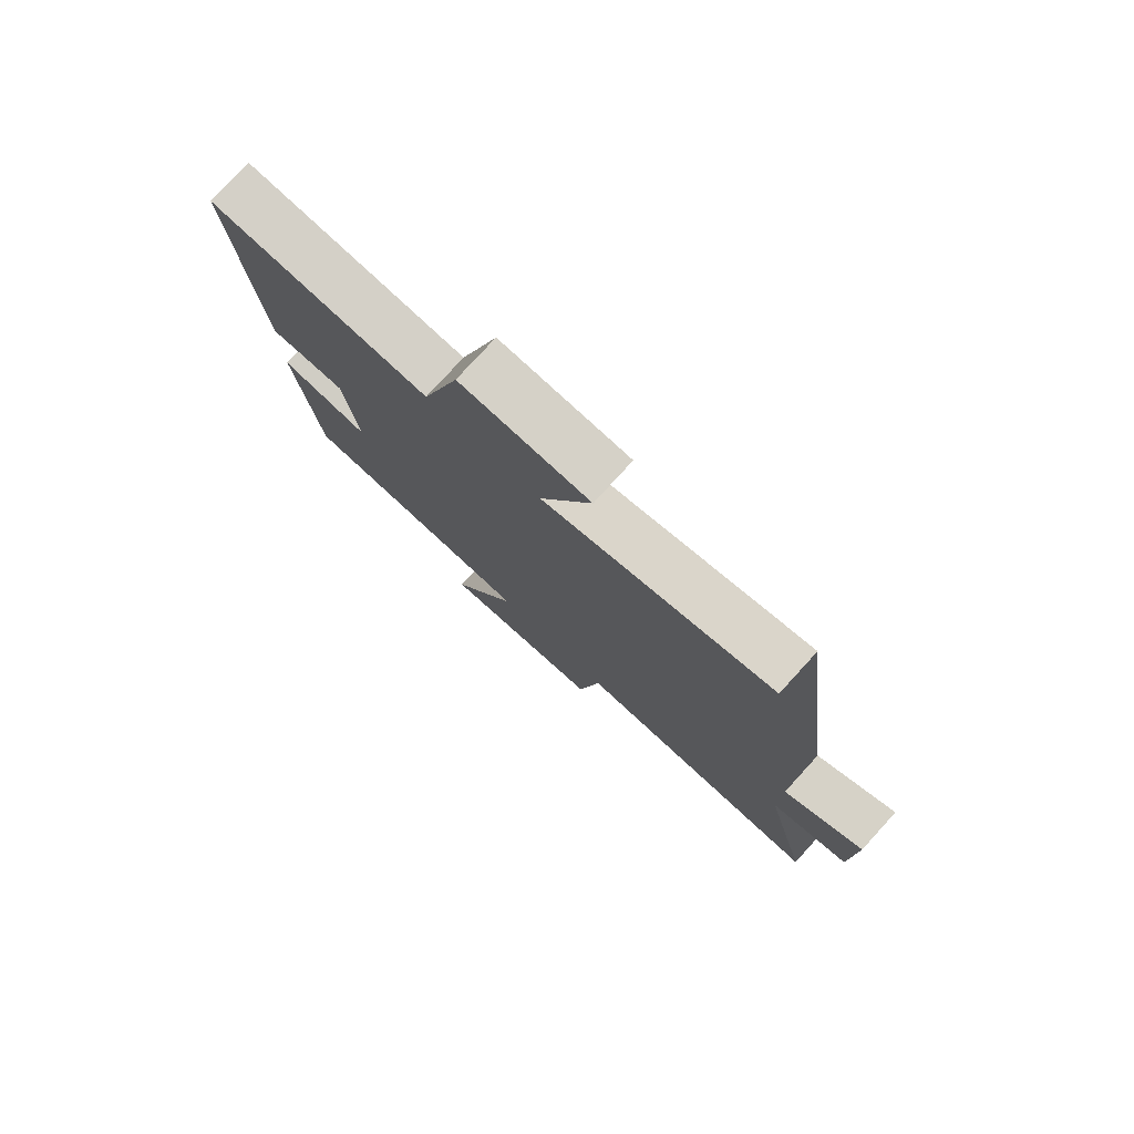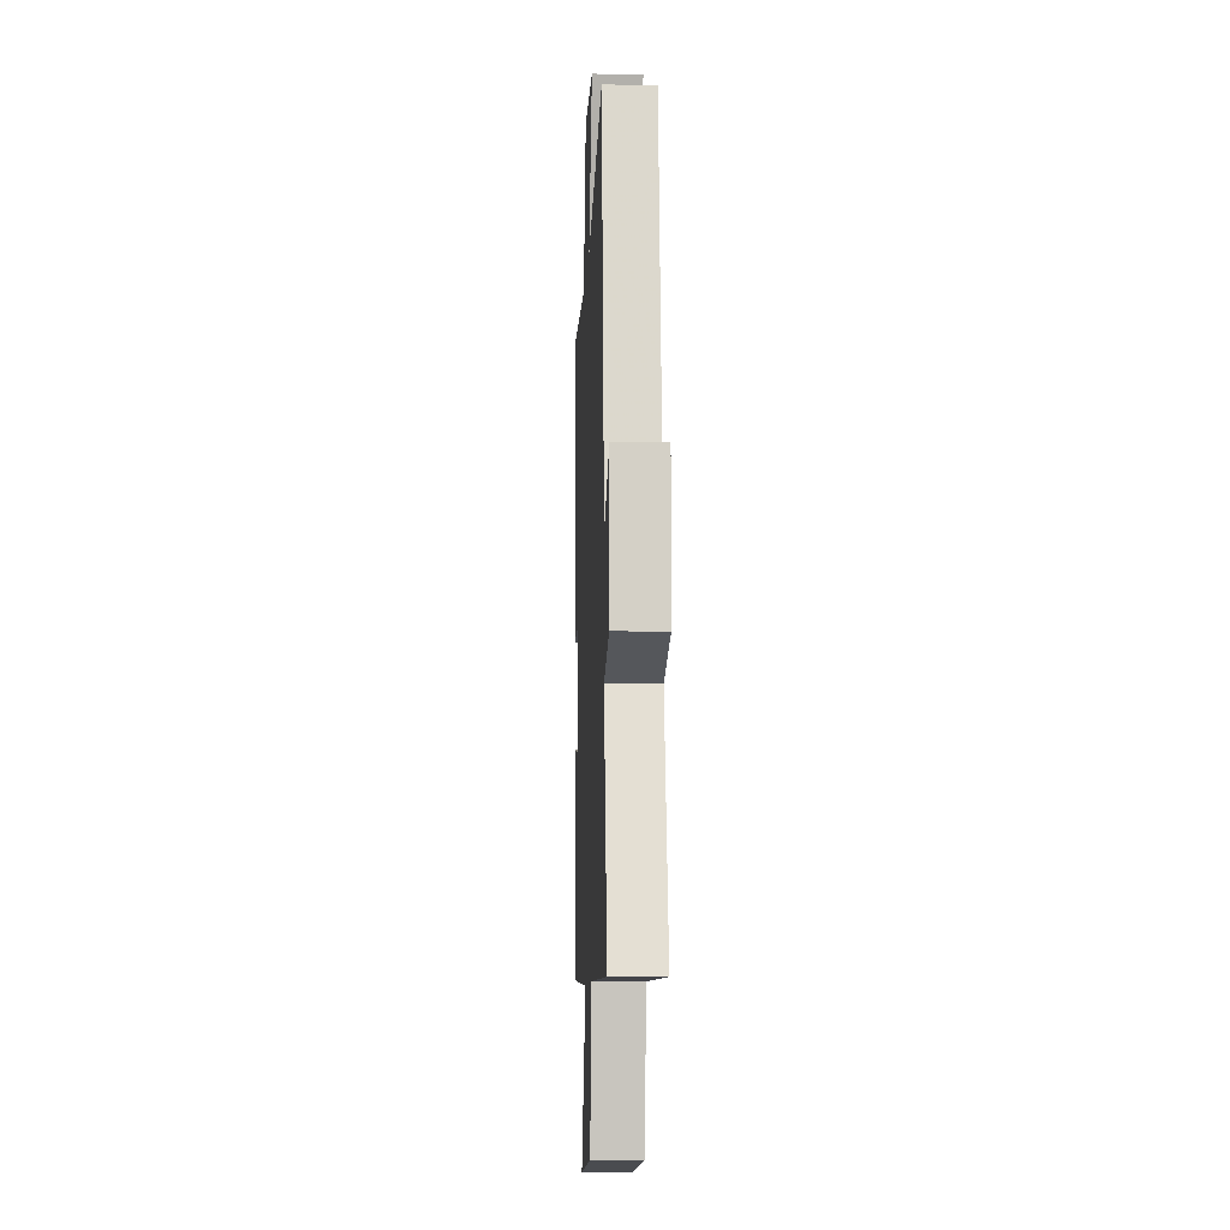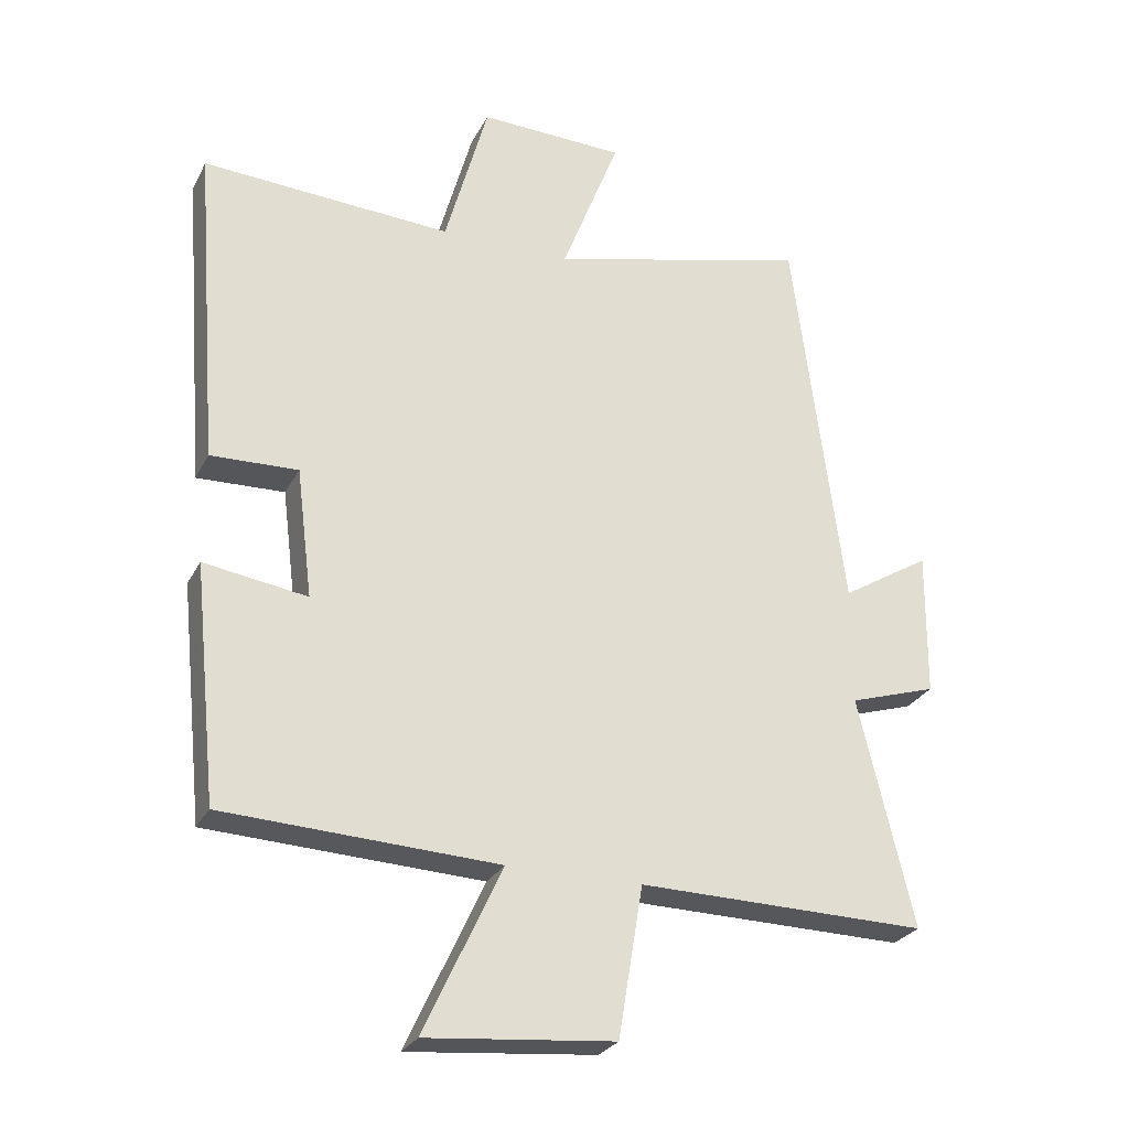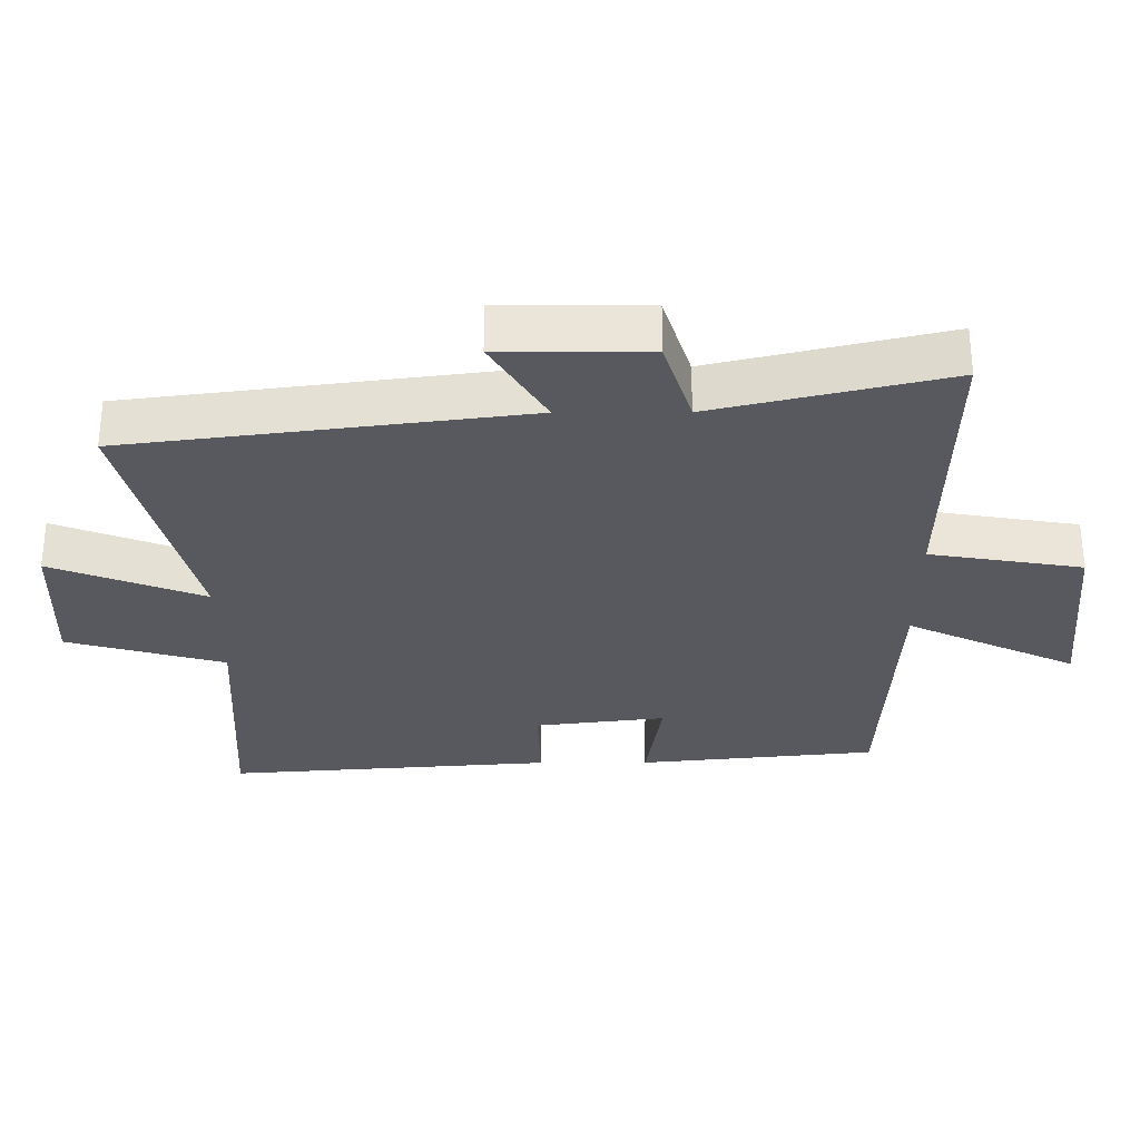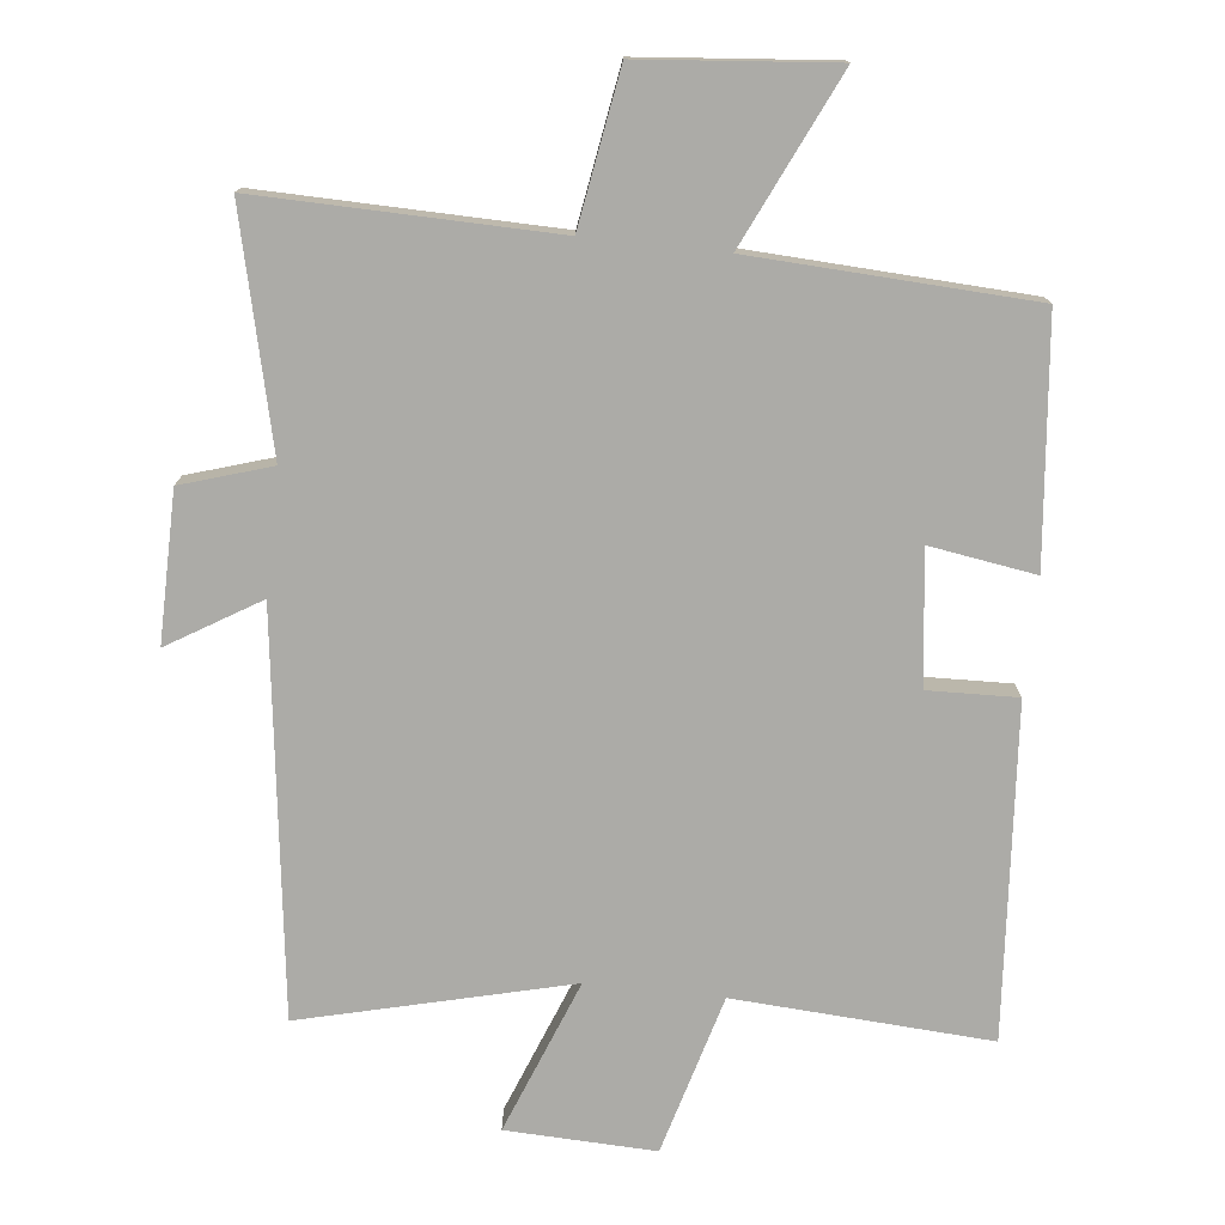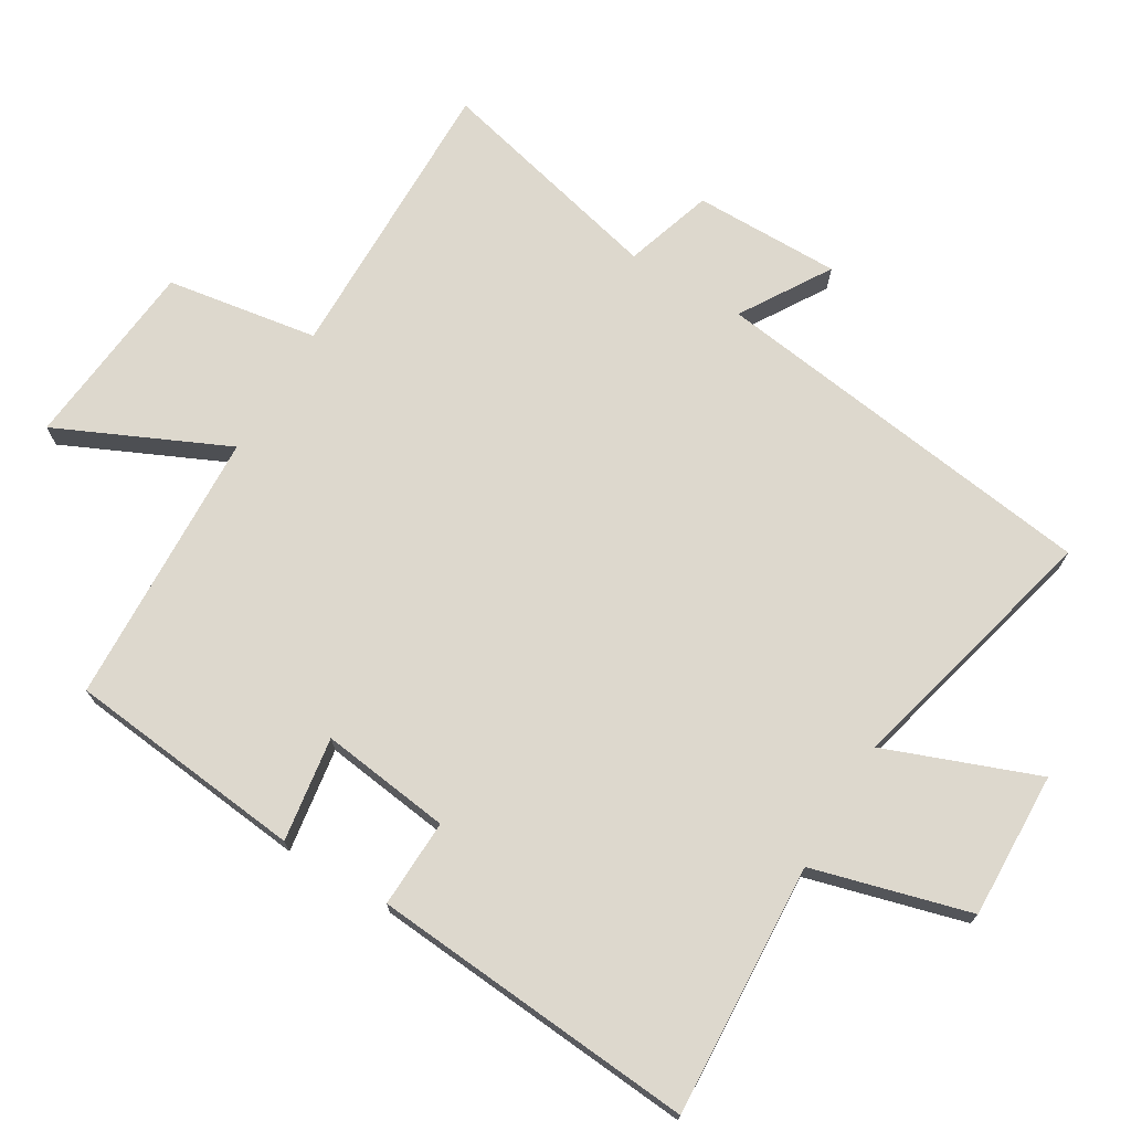
<metadata>
{"format":"obj","ext":"obj","renderer":"f3d","projection":"perspective","resolution":1024,"background":"white","views":[{"elev":78.4,"azim":42.4,"up":"+Z"},{"elev":-9.4,"azim":87.2,"up":"+Z"},{"elev":-26.9,"azim":-22.3,"up":"+Z"},{"elev":-30.4,"azim":90.2,"up":"+Y"},{"elev":-76.2,"azim":173.8,"up":"+Y"},{"elev":72.1,"azim":-58.8,"up":"+Y"}]}
</metadata>
<code>
v 0.582 0.07 -0.508
v 0.149 0.07 -0.5
v 0.112 0.07 -0.725
v -0.17 0.07 -0.751
v -0.053 0.07 -0.5
v -0.464 0.07 -0.48
v -0.5 0.07 -0.127
v -0.345 0.07 -0.151
v -0.369 0.07 0.043
v -0.5 0.07 0.039
v -0.537 0.07 0.523
v -0.162 0.07 0.5
v -0.097 0.07 0.733
v 0.121 0.07 0.725
v 0.034 0.07 0.5
v 0.424 0.07 0.597
v 0.5 0.07 0.013
v 0.633 0.07 0.094
v 0.631 0.07 -0.124
v 0.5 0.07 -0.165
v 0.582 0 -0.508
v 0.149 0 -0.5
v 0.112 0 -0.725
v -0.17 0 -0.751
v -0.053 0 -0.5
v -0.464 0 -0.48
v -0.5 0 -0.127
v -0.345 0 -0.151
v -0.369 0 0.043
v -0.5 0 0.039
v -0.537 0 0.523
v -0.162 0 0.5
v -0.097 0 0.733
v 0.121 0 0.725
v 0.034 0 0.5
v 0.424 0 0.597
v 0.5 0 0.013
v 0.633 0 0.094
v 0.631 0 -0.124
v 0.5 0 -0.165
f 17 18 19 20
f 15 16 17 20
f 15 20 1 2
f 12 13 14 15
f 12 15 2 3
f 9 10 11 12
f 8 9 12
f 5 6 7 8
f 5 8 12
f 3 4 5
f 3 5 12
f 40 39 38 37
f 40 37 36 35
f 22 21 40 35
f 35 34 33 32
f 23 22 35 32
f 32 31 30 29
f 32 29 28
f 28 27 26 25
f 32 28 25
f 25 24 23
f 32 25 23
f 1 21 22 2
f 2 22 23 3
f 3 23 24 4
f 4 24 25 5
f 5 25 26 6
f 6 26 27 7
f 7 27 28 8
f 8 28 29 9
f 9 29 30 10
f 10 30 31 11
f 11 31 32 12
f 12 32 33 13
f 13 33 34 14
f 14 34 35 15
f 15 35 36 16
f 16 36 37 17
f 17 37 38 18
f 18 38 39 19
f 19 39 40 20
f 20 40 21 1

</code>
